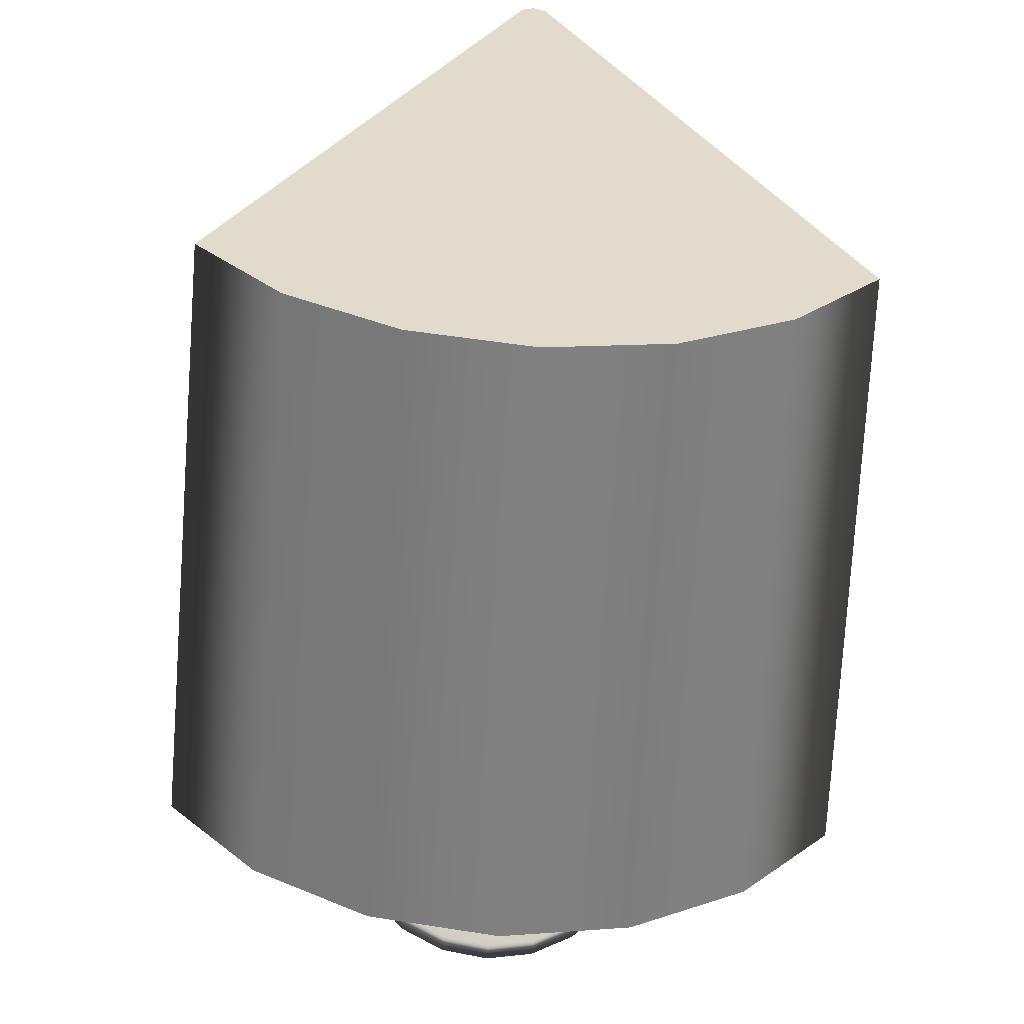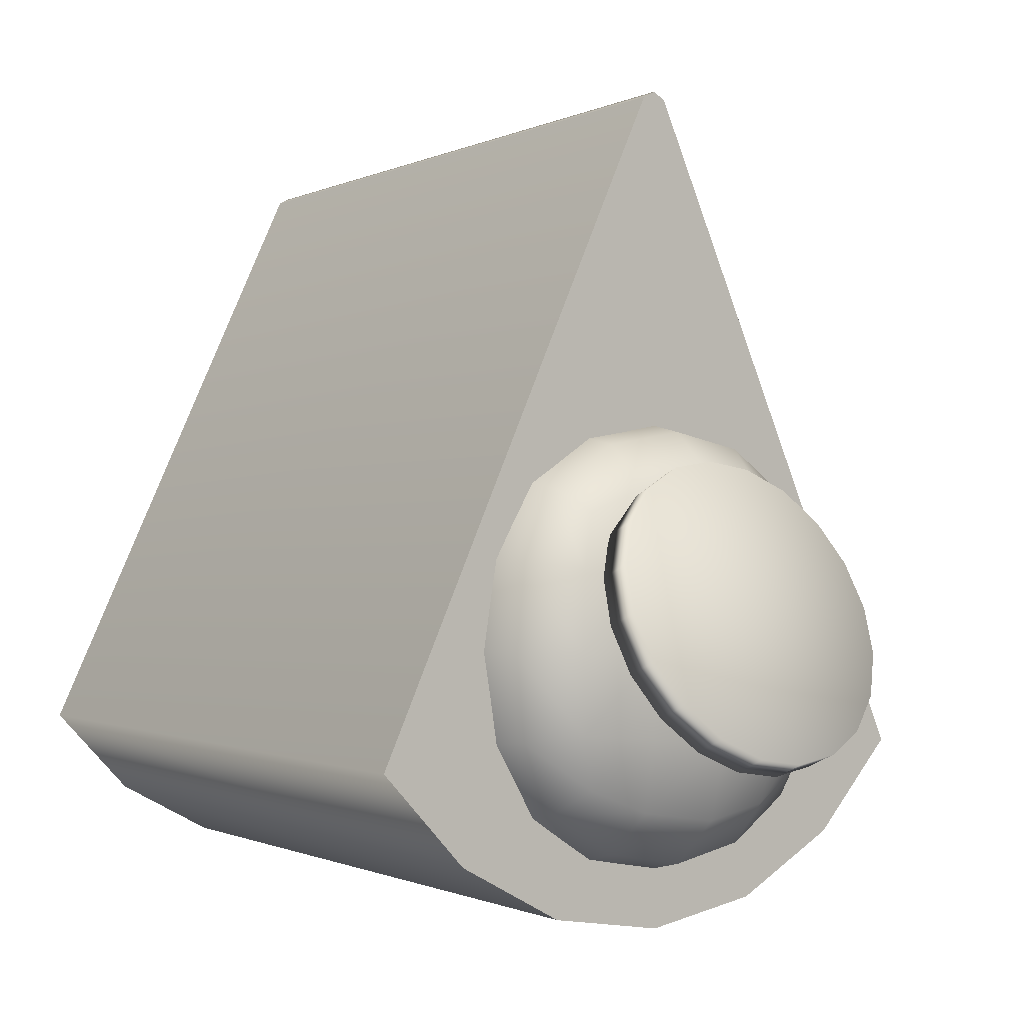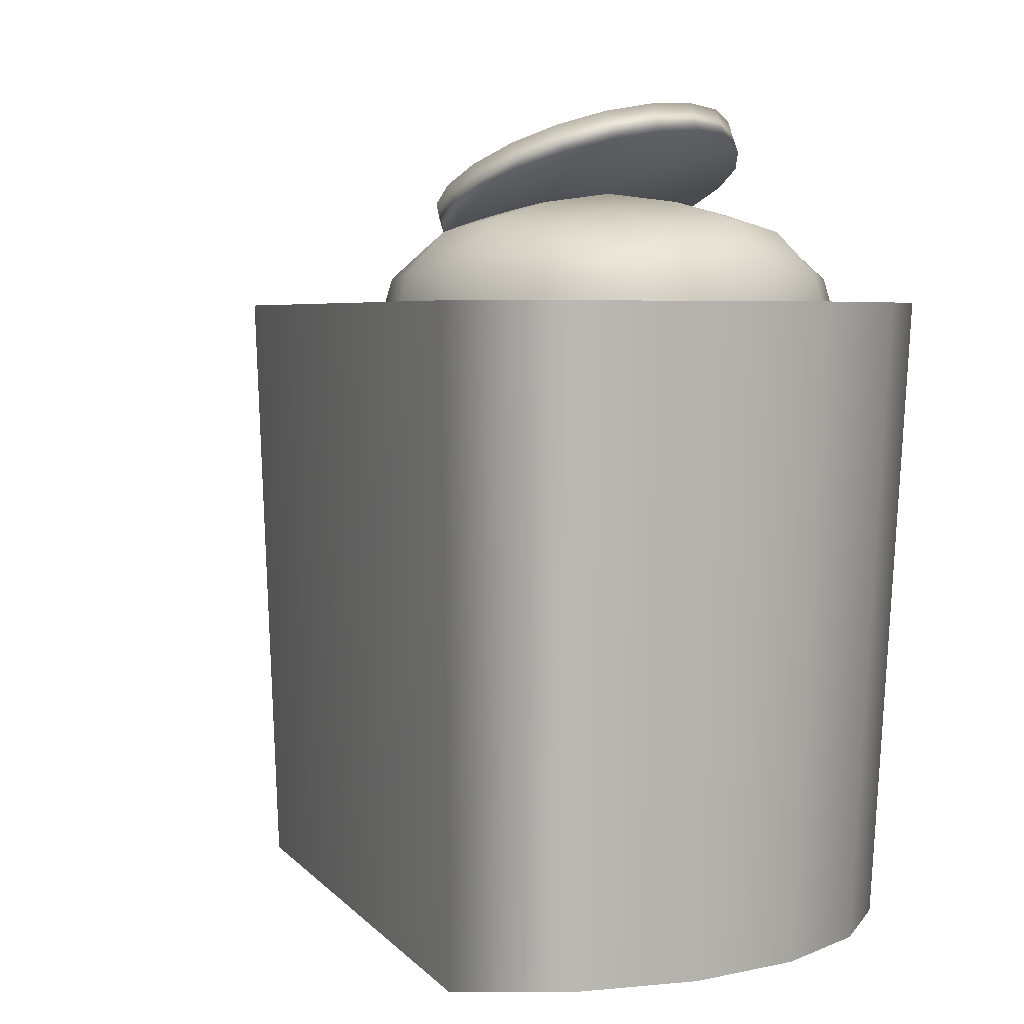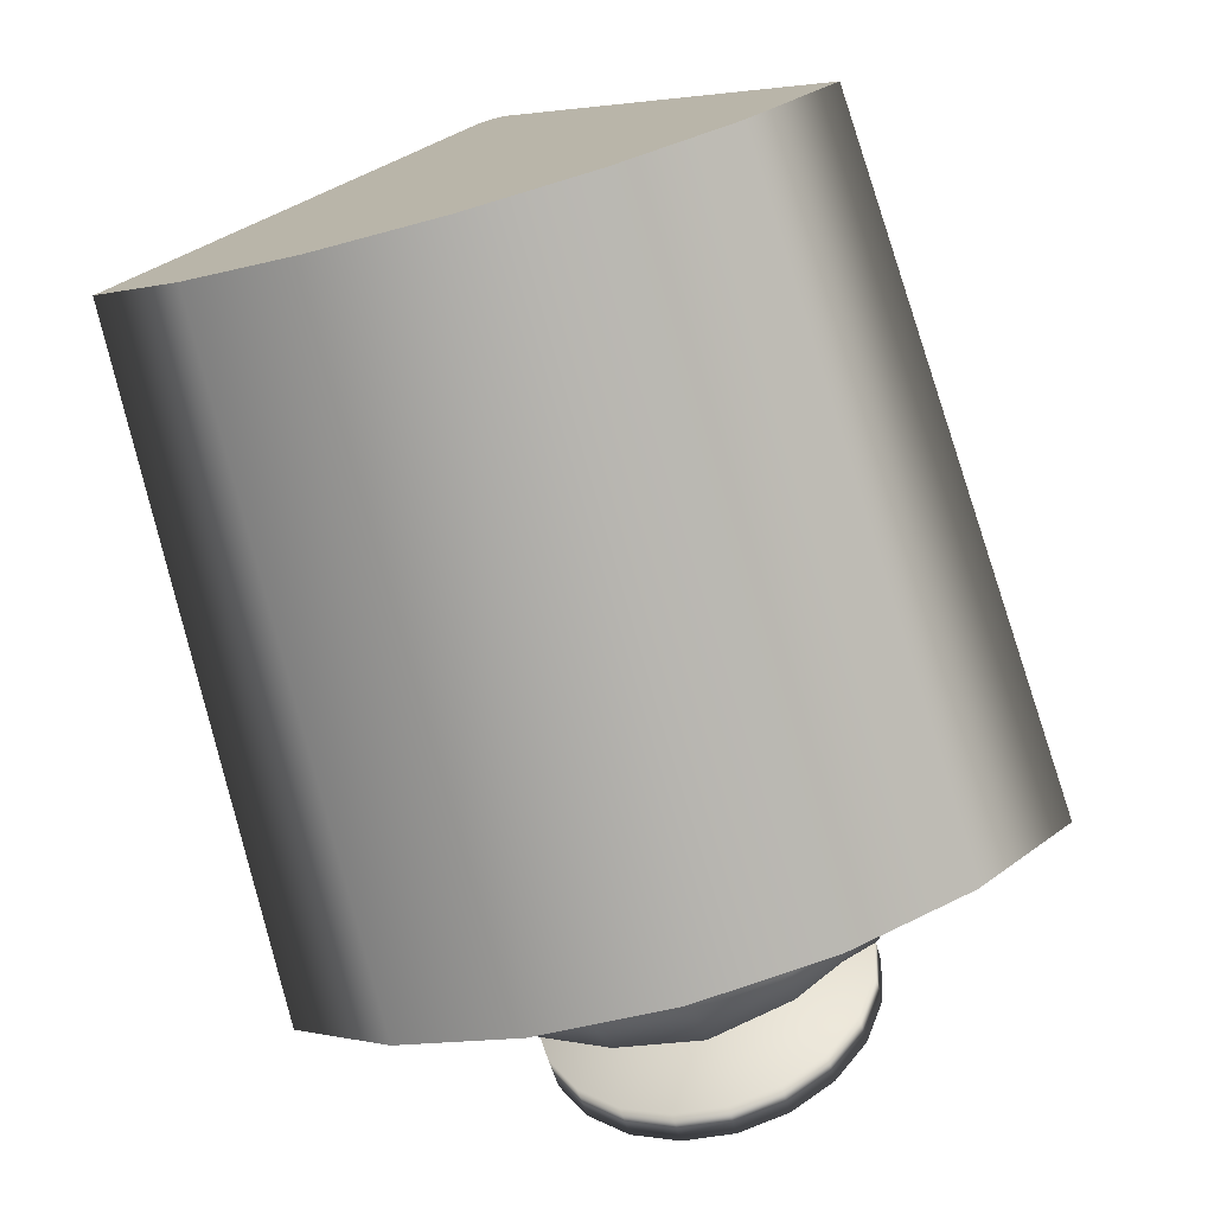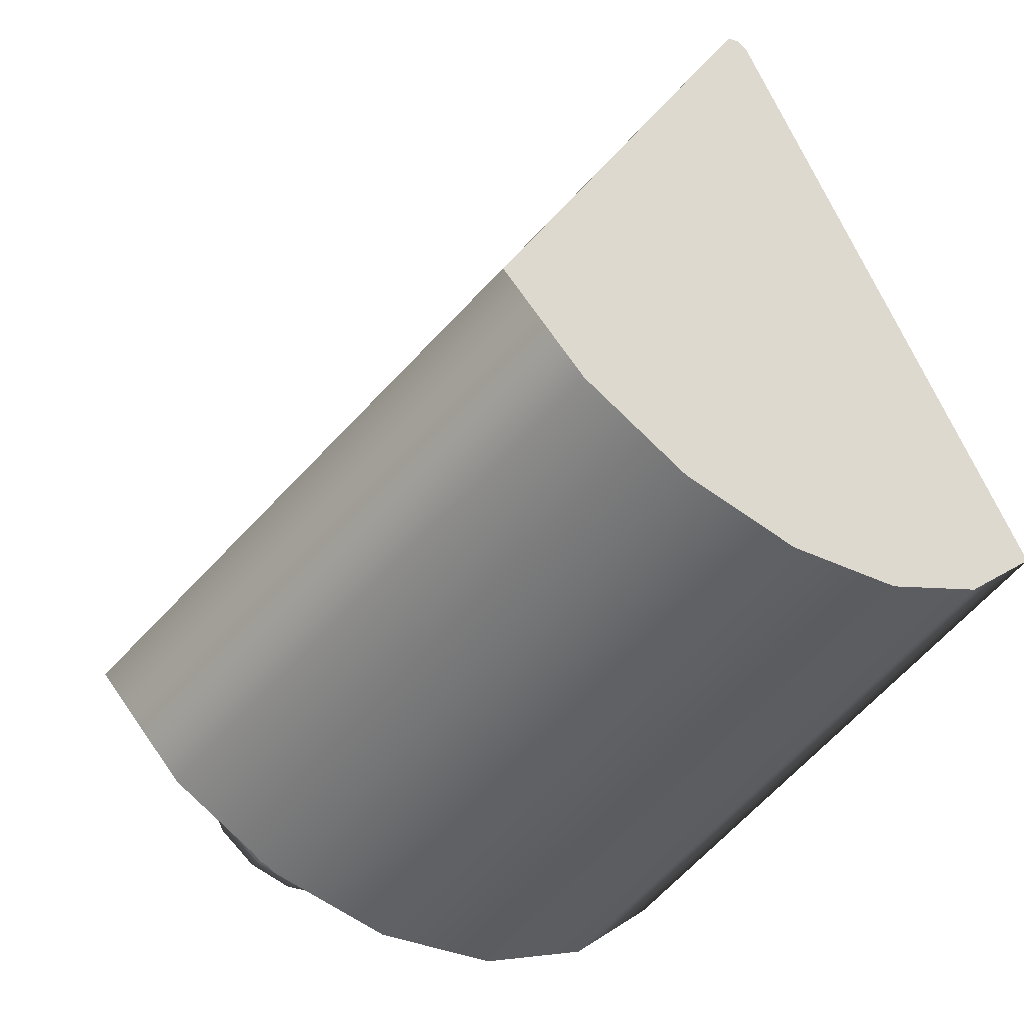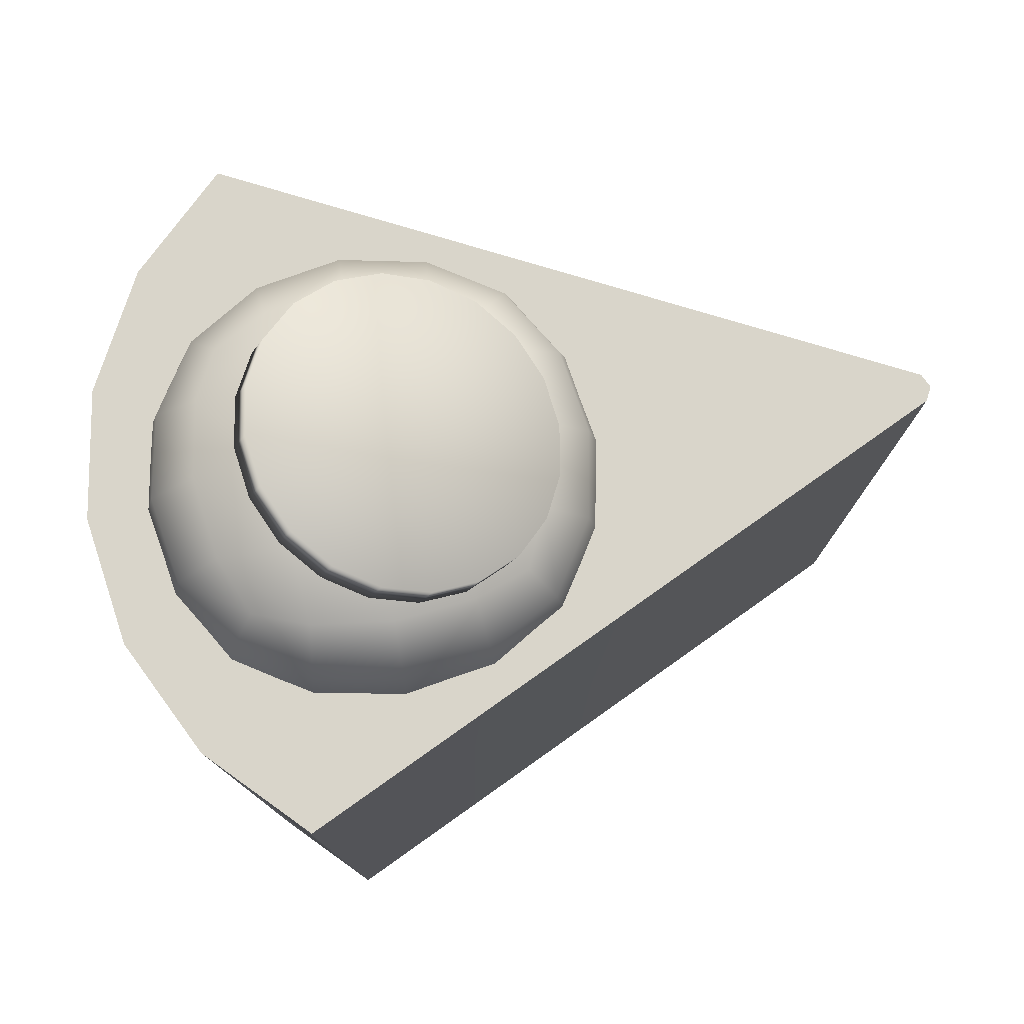
<metadata>
{"format":"obj","ext":"obj","renderer":"f3d","projection":"perspective","resolution":1024,"background":"white","views":[{"elev":-56.8,"azim":-3.3,"up":"+Z"},{"elev":-1.1,"azim":139.9,"up":"+Z"},{"elev":4.4,"azim":134.8,"up":"+Y"},{"elev":-75.3,"azim":15.9,"up":"+Z"},{"elev":-45.0,"azim":-35.7,"up":"+Z"},{"elev":74.7,"azim":-99.3,"up":"+Y"}]}
</metadata>
<code>
g meger3d_Char_sundries_C2_6
v 0.2939 -0.3442 -0.2136
v 0.3223 0.2632 -0.2342
v 0.2342 0.2632 -0.3223
v 0.2136 -0.3442 -0.2939
v 0.1231 0.2632 -0.3789
v 0.1123 -0.3442 -0.3456
v 0 0.2632 -0.3984
v 0 -0.3442 -0.3633
v -0.1231 0.2632 -0.3789
v -0.1123 -0.3442 -0.3456
v -0.2342 0.2632 -0.3223
v -0.2136 -0.3442 -0.2939
v -0.3223 0.2632 -0.2342
v -0.2939 -0.3442 -0.2136
v -0.3223 0.2632 -0.2342
v -0.01298 0.2632 0.3919
v -0.01183 -0.3442 0.3574
v -0.2939 -0.3442 -0.2136
v -0.01183 -0.3442 0.3574
v -0.01298 0.2632 0.3919
v 0 0.2632 0.3984
v 0 -0.3442 0.3633
v 0.01298 0.2632 0.3919
v 0.01183 -0.3442 0.3574
v 0.01298 0.2632 0.3919
v 0.3223 0.2632 -0.2342
v 0.2939 -0.3442 -0.2136
v 0.01183 -0.3442 0.3574
v 0.2136 -0.3442 -0.2939
v 0 -0.3442 5.722e-08
v 0.2939 -0.3442 -0.2136
v 0.1123 -0.3442 -0.3456
v 0 -0.3442 -0.3633
v -0.1123 -0.3442 -0.3456
v -0.2136 -0.3442 -0.2939
v -0.2939 -0.3442 -0.2136
v -0.01183 -0.3442 0.3574
v 0 -0.3442 0.3633
v 0.01183 -0.3442 0.3574
v 0.3223 0.2632 -0.2342
v 0 0.2632 5.722e-08
v 0.2342 0.2632 -0.3223
v 0.1231 0.2632 -0.3789
v 0 0.2632 -0.3984
v -0.1231 0.2632 -0.3789
v -0.2342 0.2632 -0.3223
v -0.3223 0.2632 -0.2342
v -0.01298 0.2632 0.3919
v 0 0.2632 0.3984
v 0.01298 0.2632 0.3919
v -0.08078 0.1715 0.0579
v -0.08679 0.2313 0.07165
v 0 0.2313 0.08626
v 0 0.1671 0.07165
v -0.1482 0.176 0.01708
v -0.1592 0.2313 0.02804
v 0.08679 0.2313 0.07165
v 0.08078 0.1715 0.0579
v 0.1592 0.2313 0.02804
v 0.1482 0.176 0.01708
v 0.08078 0.2909 0.0579
v 0 0.2955 0.07165
v 0.1482 0.286 0.01708
v 0.126 0.3148 -0.005115
v 0.07476 0.33 0.01708
v 0 0.3394 0.02804
v -0.08078 0.2909 0.0579
v -0.1482 0.286 0.01708
v -0.07476 0.33 0.01708
v -0.126 0.3148 -0.005115
v -0.08078 0.3476 -0.05037
v -0.1482 0.33 -0.05639
v 0 0.3578 -0.04436
v 0 0.3686 -0.1312
v -0.08679 0.3578 -0.1312
v -0.1592 0.3394 -0.1312
v 0.08078 0.3476 -0.05037
v 0.1482 0.33 -0.05639
v 0.1592 0.3394 -0.1312
v 0.08679 0.3578 -0.1312
v 0.1891 0.2909 -0.05037
v 0.2028 0.2955 -0.1312
v 0.2028 0.2313 -0.04436
v 0.1891 0.1715 -0.05037
v 0.2174 0.2313 -0.1312
v 0.2028 0.1671 -0.1312
v -0.2028 0.2955 -0.1312
v -0.1891 0.2909 -0.05037
v -0.2174 0.2313 -0.1312
v -0.2028 0.2313 -0.04436
v -0.2028 0.1671 -0.1312
v -0.1891 0.1715 -0.05037
v 0 0.3686 -0.1312
v 0 0.3578 -0.2179
v 0.08078 0.3476 -0.2119
v 0.08679 0.3578 -0.1312
v 0.1482 0.33 -0.2059
v 0.1592 0.3394 -0.1312
v 0.126 0.3148 -0.2572
v 0.07476 0.33 -0.2794
v 0 0.3394 -0.2903
v -0.08679 0.3578 -0.1312
v -0.08078 0.3476 -0.2119
v -0.1592 0.3394 -0.1312
v -0.1482 0.33 -0.2059
v -0.07476 0.33 -0.2794
v -0.126 0.3148 -0.2572
v -0.08078 0.2909 -0.3202
v -0.1482 0.286 -0.2794
v 0 0.2955 -0.334
v 0 0.2313 -0.3486
v -0.08679 0.2313 -0.334
v -0.1592 0.2313 -0.2903
v 0.08078 0.2909 -0.3202
v 0.1482 0.286 -0.2794
v 0.1592 0.2313 -0.2903
v 0.08679 0.2313 -0.334
v 0.08078 0.1715 -0.3202
v 0 0.1671 -0.334
v 0.1482 0.176 -0.2794
v -0.08078 0.1715 -0.3202
v -0.1482 0.176 -0.2794
v 0.1891 0.1715 -0.2119
v 0.2028 0.2313 -0.2179
v 0.2028 0.1671 -0.1312
v 0.2174 0.2313 -0.1312
v 0.1891 0.2909 -0.2119
v 0.2028 0.2955 -0.1312
v -0.2028 0.2313 -0.2179
v -0.1891 0.1715 -0.2119
v -0.2174 0.2313 -0.1312
v -0.2028 0.1671 -0.1312
v -0.1891 0.2909 -0.2119
v -0.2028 0.2955 -0.1312
v 0.1387 0.3793 -0.1498
v 0.1387 0.41 -0.137
v 0.1176 0.426 -0.1753
v 0.1176 0.3952 -0.1881
v 0.08466 0.4386 -0.2056
v 0.08466 0.4079 -0.2184
v 0.04318 0.4468 -0.2252
v 0.04318 0.416 -0.238
v -0.002813 0.4496 -0.2319
v -0.002813 0.4188 -0.2447
v -0.0488 0.4468 -0.2252
v -0.0488 0.416 -0.238
v -0.09029 0.4386 -0.2056
v -0.09029 0.4079 -0.2184
v -0.1232 0.426 -0.1753
v -0.1232 0.3952 -0.1881
v -0.1444 0.41 -0.137
v -0.1444 0.3793 -0.1498
v -0.1516 0.3923 -0.09449
v -0.1516 0.3616 -0.1073
v -0.1444 0.3747 -0.05204
v -0.1444 0.3439 -0.06484
v -0.1232 0.3587 -0.01374
v -0.1232 0.328 -0.02654
v -0.09029 0.3461 0.01666
v -0.09029 0.3153 0.003856
v -0.0488 0.3379 0.03617
v -0.0488 0.3072 0.02337
v -0.002813 0.3351 0.04289
v -0.002813 0.3044 0.03009
v 0.04318 0.3379 0.03617
v 0.04318 0.3072 0.02337
v 0.08466 0.3461 0.01666
v 0.08466 0.3153 0.003856
v 0.1176 0.3587 -0.01374
v 0.1176 0.328 -0.02654
v 0.1387 0.3747 -0.05204
v 0.1387 0.3439 -0.06484
v 0.146 0.3923 -0.09449
v 0.146 0.3616 -0.1073
v 0.1387 0.41 -0.137
v 0.1387 0.3793 -0.1498
v 0.1176 0.3952 -0.1881
v -0.002813 0.3616 -0.1073
v 0.1387 0.3793 -0.1498
v 0.08466 0.4079 -0.2184
v 0.04318 0.416 -0.238
v -0.002813 0.4188 -0.2447
v -0.0488 0.416 -0.238
v -0.09029 0.4079 -0.2184
v -0.1232 0.3952 -0.1881
v -0.1444 0.3793 -0.1498
v -0.1516 0.3616 -0.1073
v -0.1444 0.3439 -0.06484
v -0.1232 0.328 -0.02654
v -0.09029 0.3153 0.003856
v -0.0488 0.3072 0.02337
v -0.002813 0.3044 0.03009
v 0.04318 0.3072 0.02337
v 0.08466 0.3153 0.003856
v 0.1176 0.328 -0.02654
v 0.1387 0.3439 -0.06484
v 0.146 0.3616 -0.1073
v 0.1387 0.41 -0.137
v -0.002813 0.3923 -0.09449
v 0.1176 0.426 -0.1753
v 0.08466 0.4386 -0.2056
v 0.04318 0.4468 -0.2252
v -0.002813 0.4496 -0.2319
v -0.0488 0.4468 -0.2252
v -0.09029 0.4386 -0.2056
v -0.1232 0.426 -0.1753
v -0.1444 0.41 -0.137
v -0.1516 0.3923 -0.09449
v -0.1444 0.3747 -0.05204
v -0.1232 0.3587 -0.01374
v -0.09029 0.3461 0.01666
v -0.0488 0.3379 0.03617
v -0.002813 0.3351 0.04289
v 0.04318 0.3379 0.03617
v 0.08466 0.3461 0.01666
v 0.1176 0.3587 -0.01374
v 0.1387 0.3747 -0.05204
v 0.146 0.3923 -0.09449
g meger3d_Char_sundries_C2_6_0
f 3 2 1
f 4 3 1
f 5 3 4
f 6 5 4
f 7 5 6
f 8 7 6
f 9 7 8
f 10 9 8
f 11 9 10
f 12 11 10
f 13 11 12
f 14 13 12
f 17 16 15
f 18 17 15
f 21 20 19
f 22 21 19
f 23 21 22
f 24 23 22
f 27 26 25
f 28 27 25
f 31 30 29
f 29 30 32
f 32 30 33
f 33 30 34
f 34 30 35
f 35 30 36
f 36 30 37
f 37 30 38
f 38 30 39
f 39 30 31
f 42 41 40
f 43 41 42
f 44 41 43
f 45 41 44
f 46 41 45
f 47 41 46
f 47 48 41
f 49 41 48
f 50 41 49
f 50 40 41
f 53 52 51
f 54 53 51
f 51 52 55
f 52 56 55
f 57 53 54
f 58 57 54
f 59 57 58
f 60 59 58
f 57 61 53
f 61 62 53
f 53 62 52
f 63 61 57
f 59 63 57
f 63 64 61
f 64 65 61
f 61 65 62
f 65 66 62
f 52 67 56
f 62 67 52
f 62 66 67
f 67 68 56
f 66 69 67
f 67 69 68
f 69 70 68
f 69 71 70
f 71 72 70
f 73 71 69
f 66 73 69
f 73 74 71
f 74 75 71
f 71 75 72
f 75 76 72
f 77 73 66
f 65 77 66
f 78 77 65
f 64 78 65
f 78 64 63
f 78 79 77
f 79 80 77
f 80 74 73
f 77 80 73
f 79 78 81
f 82 79 81
f 82 81 83
f 83 81 59
f 83 59 60
f 84 83 60
f 85 83 84
f 85 82 83
f 86 85 84
f 81 63 59
f 81 78 63
f 72 76 87
f 88 72 87
f 88 87 89
f 90 88 89
f 90 89 91
f 92 90 91
f 56 90 92
f 55 56 92
f 68 88 90
f 56 68 90
f 70 72 88
f 68 70 88
f 95 94 93
f 96 95 93
f 97 95 96
f 98 97 96
f 97 99 95
f 99 100 95
f 95 100 94
f 100 101 94
f 93 94 102
f 94 103 102
f 94 101 103
f 102 103 104
f 103 105 104
f 101 106 103
f 103 106 105
f 106 107 105
f 106 108 107
f 108 109 107
f 105 107 109
f 110 108 106
f 101 110 106
f 110 111 108
f 111 112 108
f 108 112 109
f 112 113 109
f 114 110 101
f 100 114 101
f 115 114 100
f 99 115 100
f 115 116 114
f 116 117 114
f 117 111 110
f 114 117 110
f 117 118 111
f 118 119 111
f 111 119 112
f 120 118 117
f 116 120 117
f 112 121 113
f 119 121 112
f 121 122 113
f 120 116 123
f 116 124 123
f 116 115 124
f 123 124 125
f 124 126 125
f 124 127 126
f 115 127 124
f 115 99 127
f 127 128 126
f 99 97 127
f 127 97 128
f 97 98 128
f 129 113 122
f 130 129 122
f 131 129 130
f 132 131 130
f 129 133 113
f 133 109 113
f 134 133 129
f 131 134 129
f 134 104 133
f 104 105 133
f 133 105 109
f 137 136 135
f 138 137 135
f 139 137 138
f 140 139 138
f 141 139 140
f 142 141 140
f 143 141 142
f 144 143 142
f 145 143 144
f 146 145 144
f 147 145 146
f 148 147 146
f 149 147 148
f 150 149 148
f 151 149 150
f 152 151 150
f 153 151 152
f 154 153 152
f 155 153 154
f 156 155 154
f 157 155 156
f 158 157 156
f 159 157 158
f 160 159 158
f 161 159 160
f 162 161 160
f 163 161 162
f 164 163 162
f 165 163 164
f 166 165 164
f 167 165 166
f 168 167 166
f 169 167 168
f 170 169 168
f 171 169 170
f 172 171 170
f 173 171 172
f 174 173 172
f 175 173 174
f 176 175 174
f 179 178 177
f 177 178 180
f 180 178 181
f 181 178 182
f 182 178 183
f 183 178 184
f 184 178 185
f 185 178 186
f 186 178 187
f 187 178 188
f 188 178 189
f 189 178 190
f 190 178 191
f 191 178 192
f 192 178 193
f 193 178 194
f 194 178 195
f 195 178 196
f 196 178 197
f 197 178 179
f 200 199 198
f 201 199 200
f 202 199 201
f 203 199 202
f 204 199 203
f 205 199 204
f 206 199 205
f 207 199 206
f 208 199 207
f 209 199 208
f 210 199 209
f 211 199 210
f 212 199 211
f 213 199 212
f 214 199 213
f 215 199 214
f 216 199 215
f 217 199 216
f 218 199 217
f 198 199 218

</code>
